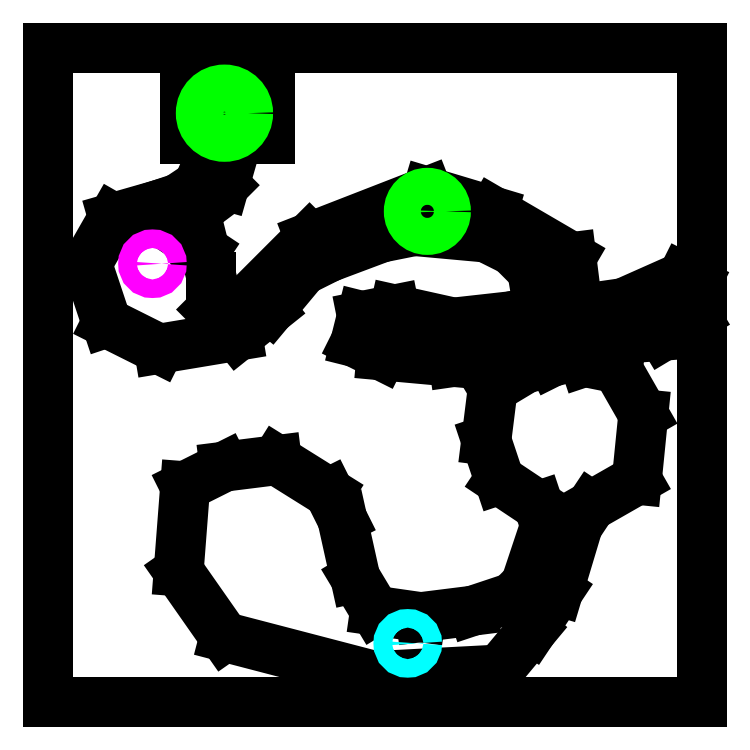
<metadata>
{"format":"dxf","ext":"dxf","renderer":"ezdxf+matplotlib","layout":"modelspace","background":"white","min_lineweight":24,"dpi":150}
</metadata>
<code>
0
SECTION
2
ENTITIES
0
LINE
8
full_occluders
10
500
20
500
11
-500
21
500
0
LINE
8
full_occluders
10
-500
20
500
11
-500
21
-500
0
LINE
8
full_occluders
10
-500
20
-500
11
500
21
-500
0
LINE
8
full_occluders
10
500
20
-500
11
500
21
500
0
LINE
8
full_occluders
10
0
20
-460
11
-230
21
-400
0
LINE
8
full_occluders
10
-230
20
-400
11
-300
21
-300
0
LINE
8
full_occluders
10
-300
20
-300
11
-290
21
-170
0
LINE
8
full_occluders
10
-290
20
-170
11
-230
21
-140
0
LINE
8
full_occluders
10
-230
20
-140
11
-150
21
-130
0
LINE
8
full_occluders
10
-150
20
-130
11
-70
21
-180
0
LINE
8
full_occluders
10
-70
20
-180
11
-50
21
-220
0
LINE
8
full_occluders
10
-50
20
-220
11
-30
21
-310
0
LINE
8
full_occluders
10
-30
20
-310
11
0
21
-360
0
LINE
8
full_occluders
10
0
20
-360
11
70
21
-370
0
LINE
8
full_occluders
10
70
20
-370
11
150
21
-360
0
LINE
8
full_occluders
10
150
20
-360
11
210
21
-340
0
LINE
8
full_occluders
10
210
20
-340
11
230
21
-320
0
LINE
8
full_occluders
10
230
20
-320
11
260
21
-230
0
LINE
8
full_occluders
10
260
20
-230
11
250
21
-200
0
LINE
8
full_occluders
10
250
20
-200
11
190
21
-160
0
LINE
8
full_occluders
10
190
20
-160
11
170
21
-100
0
LINE
8
full_occluders
10
170
20
-100
11
180
21
-20
0
LINE
8
full_occluders
10
180
20
-20
11
230
21
10
0
LINE
8
full_occluders
10
230
20
10
11
270
21
20
0
LINE
8
full_occluders
10
270
20
20
11
260
21
40
0
LINE
8
full_occluders
10
260
20
40
11
120
21
20
0
LINE
8
full_occluders
10
120
20
20
11
10
21
30
0
LINE
8
full_occluders
10
10
20
30
11
-30
21
50
0
LINE
8
full_occluders
10
-30
20
50
11
-20
21
90
0
LINE
8
full_occluders
10
-20
20
90
11
30
21
100
0
LINE
8
full_occluders
10
30
20
100
11
120
21
80
0
LINE
8
full_occluders
10
120
20
80
11
210
21
90
0
LINE
8
full_occluders
10
210
20
90
11
250
21
100
0
LINE
8
full_occluders
10
250
20
100
11
240
21
160
0
LINE
8
full_occluders
10
240
20
160
11
210
21
190
0
LINE
8
full_occluders
10
210
20
190
11
170
21
210
0
LINE
8
full_occluders
10
170
20
210
11
60
21
220
0
LINE
8
full_occluders
10
60
20
220
11
10
21
210
0
LINE
8
full_occluders
10
10
20
210
11
-70
21
180
0
LINE
8
full_occluders
10
-70
20
180
11
-110
21
160
0
LINE
8
full_occluders
10
-110
20
160
11
-160
21
100
0
LINE
8
full_occluders
10
-160
20
100
11
-210
21
60
0
LINE
8
full_occluders
10
-210
20
60
11
-330
21
40
0
LINE
8
full_occluders
10
-330
20
40
11
-410
21
80
0
LINE
8
full_occluders
10
-410
20
80
11
-440
21
170
0
LINE
8
full_occluders
10
-440
20
170
11
-400
21
240
0
LINE
8
full_occluders
10
-400
20
240
11
-330
21
260
0
LINE
8
full_occluders
10
-330
20
260
11
-300
21
270
0
LINE
8
full_occluders
10
-300
20
270
11
-270
21
290
0
LINE
8
full_occluders
10
-270
20
290
11
-240
21
360
0
LINE
8
full_occluders
10
-240
20
360
11
-290
21
360
0
LINE
8
full_occluders
10
-290
20
360
11
-290
21
430
0
LINE
8
full_occluders
10
-290
20
430
11
-240
21
430
0
LINE
8
full_occluders
10
-240
20
430
11
-240
21
500
0
LINE
8
full_occluders
10
-240
20
500
11
-210
21
500
0
LINE
8
full_occluders
10
-210
20
500
11
-210
21
430
0
LINE
8
full_occluders
10
-210
20
430
11
-160
21
430
0
LINE
8
full_occluders
10
-160
20
430
11
-160
21
360
0
LINE
8
full_occluders
10
-160
20
360
11
-210
21
360
0
LINE
8
full_occluders
10
-210
20
360
11
-230
21
290
0
LINE
8
full_occluders
10
-230
20
290
11
-260
21
260
0
LINE
8
full_occluders
10
-260
20
260
11
-300
21
230
0
LINE
8
full_occluders
10
-300
20
230
11
-290
21
210
0
LINE
8
full_occluders
10
-290
20
210
11
-260
21
190
0
LINE
8
full_occluders
10
-260
20
190
11
-250
21
150
0
LINE
8
full_occluders
10
-250
20
150
11
-250
21
100
0
LINE
8
full_occluders
10
-250
20
100
11
-240
21
90
0
LINE
8
full_occluders
10
-240
20
90
11
-200
21
110
0
LINE
8
full_occluders
10
-200
20
110
11
-100
21
210
0
LINE
8
full_occluders
10
-100
20
210
11
80
21
280
0
LINE
8
full_occluders
10
80
20
280
11
180
21
250
0
LINE
8
full_occluders
10
180
20
250
11
300
21
180
0
LINE
8
full_occluders
10
300
20
180
11
310
21
100
0
LINE
8
full_occluders
10
310
20
100
11
380
21
110
0
LINE
8
full_occluders
10
380
20
110
11
470
21
150
0
LINE
8
full_occluders
10
470
20
150
11
490
21
140
0
LINE
8
full_occluders
10
490
20
140
11
490
21
90
0
LINE
8
full_occluders
10
490
20
90
11
440
21
60
0
LINE
8
full_occluders
10
440
20
60
11
310
21
50
0
LINE
8
full_occluders
10
310
20
50
11
320
21
20
0
LINE
8
full_occluders
10
320
20
20
11
370
21
10
0
LINE
8
full_occluders
10
370
20
10
11
410
21
-60
0
LINE
8
full_occluders
10
410
20
-60
11
400
21
-160
0
LINE
8
full_occluders
10
400
20
-160
11
330
21
-200
0
LINE
8
full_occluders
10
330
20
-200
11
310
21
-230
0
LINE
8
full_occluders
10
310
20
-230
11
280
21
-330
0
LINE
8
full_occluders
10
280
20
-330
11
240
21
-390
0
LINE
8
full_occluders
10
240
20
-390
11
190
21
-450
0
LINE
8
full_occluders
10
190
20
-450
11
0
21
-460
0
CIRCLE
8
elder_start
10
50
20
-410
40
14.14
0
CIRCLE
8
wormfields
10
-230
20
400
40
36.06
0
CIRCLE
8
wormfields
10
80
20
250
40
28.28
0
CIRCLE
8
player_start
10
-340
20
170
40
14.14
0
ENDSEC
0
EOF

</code>
